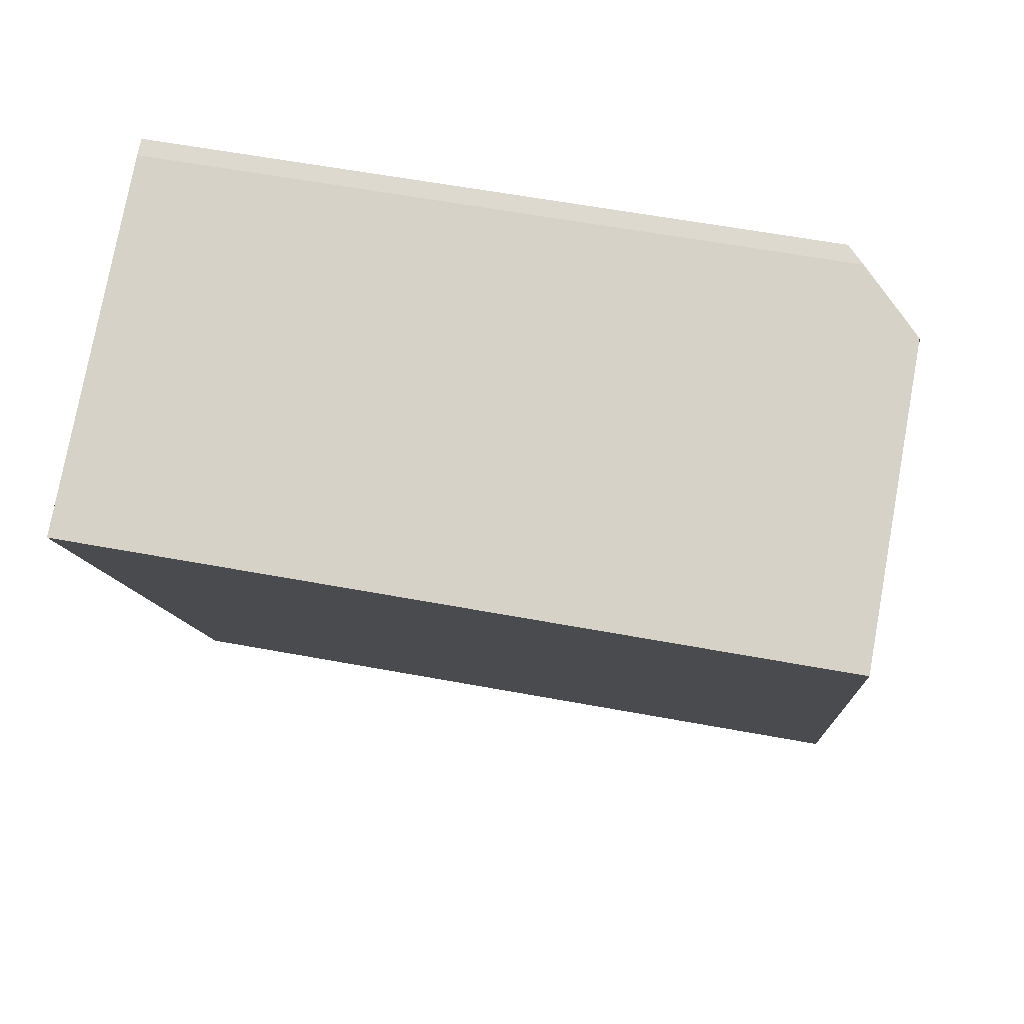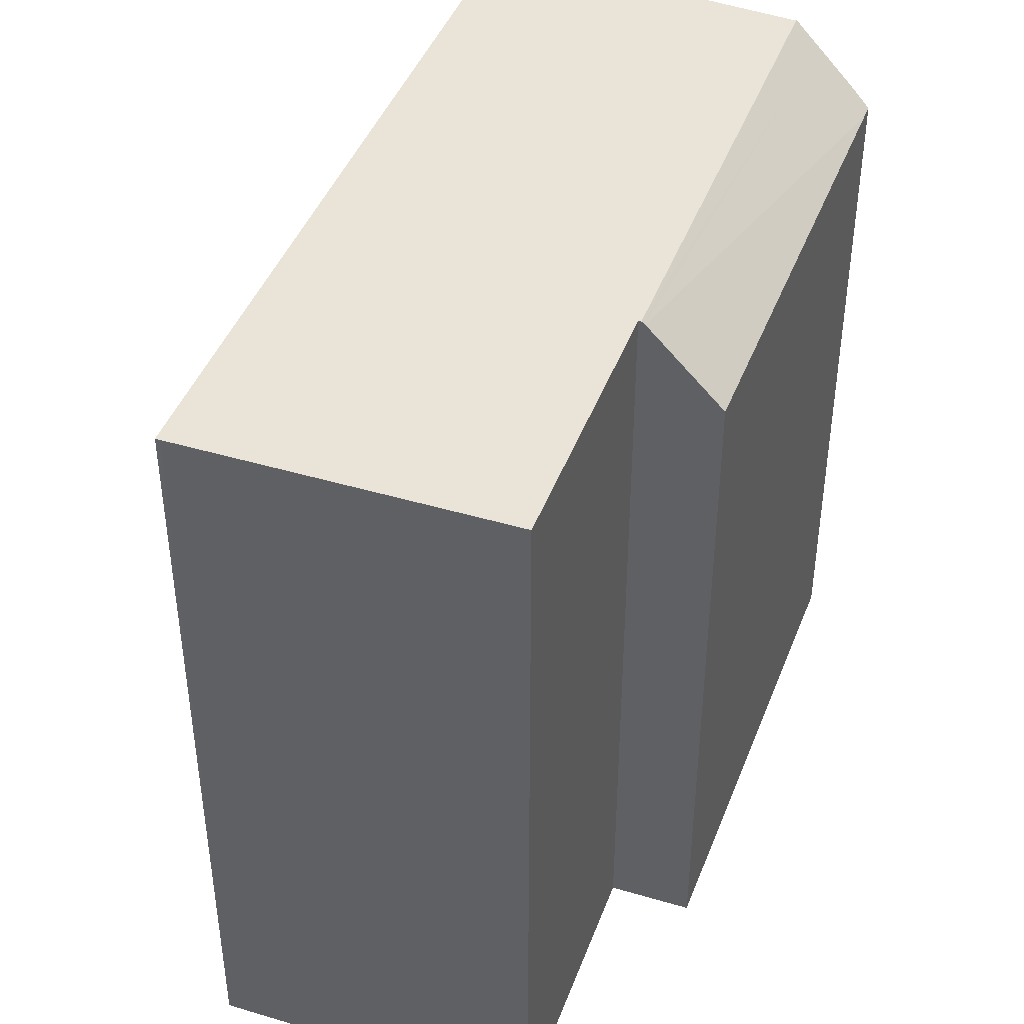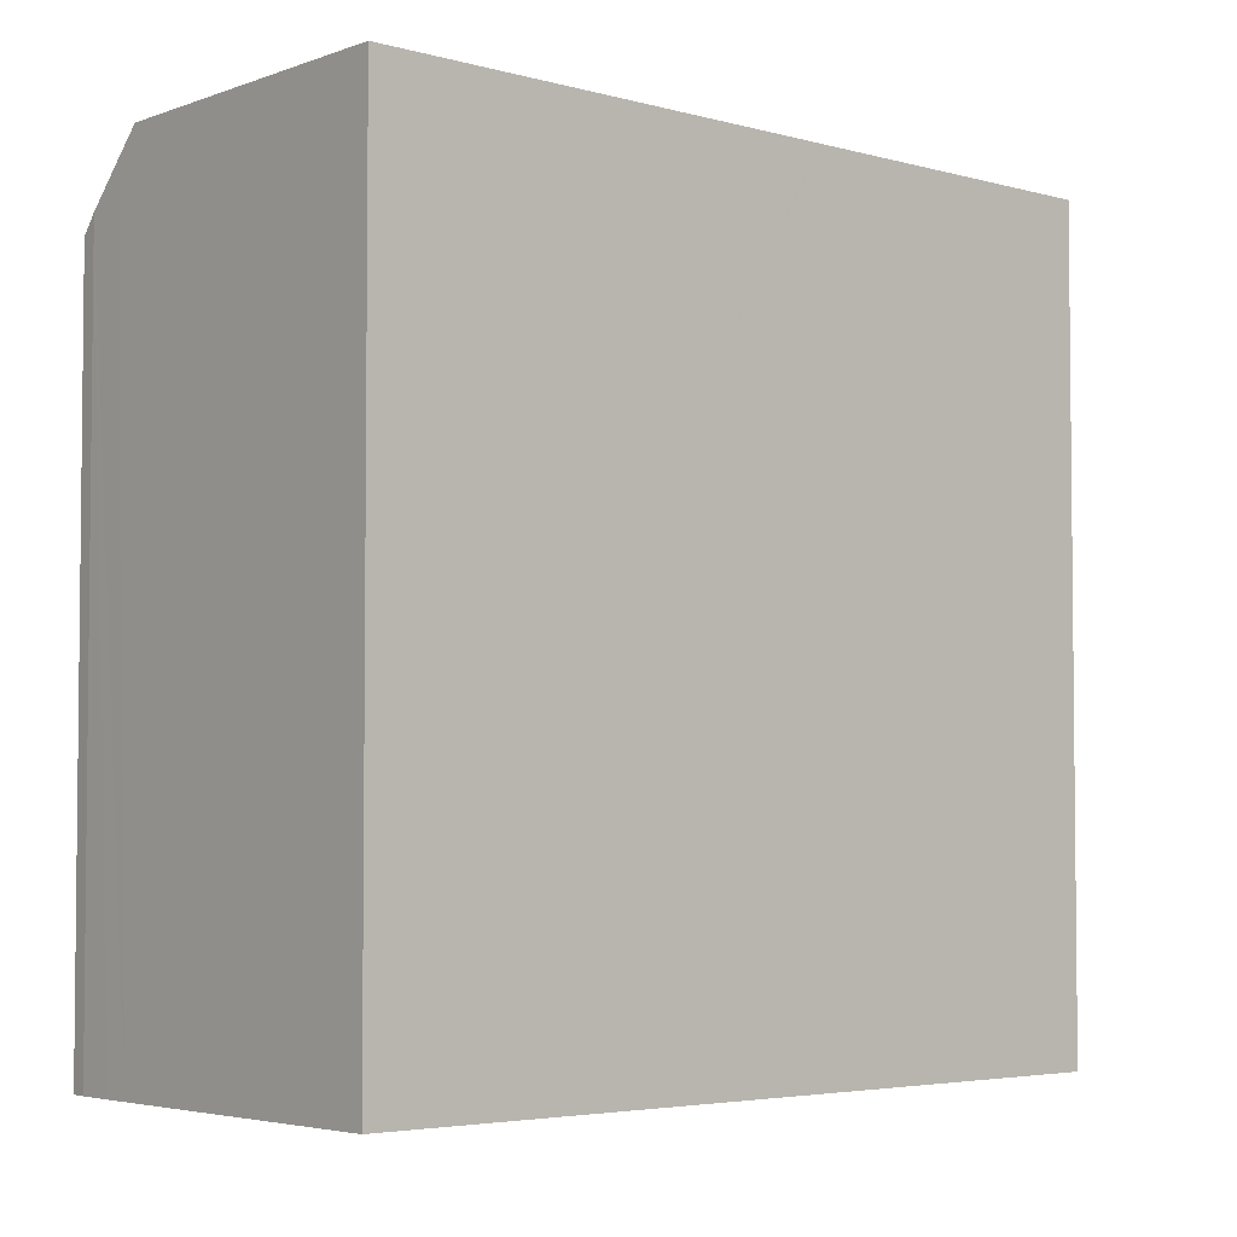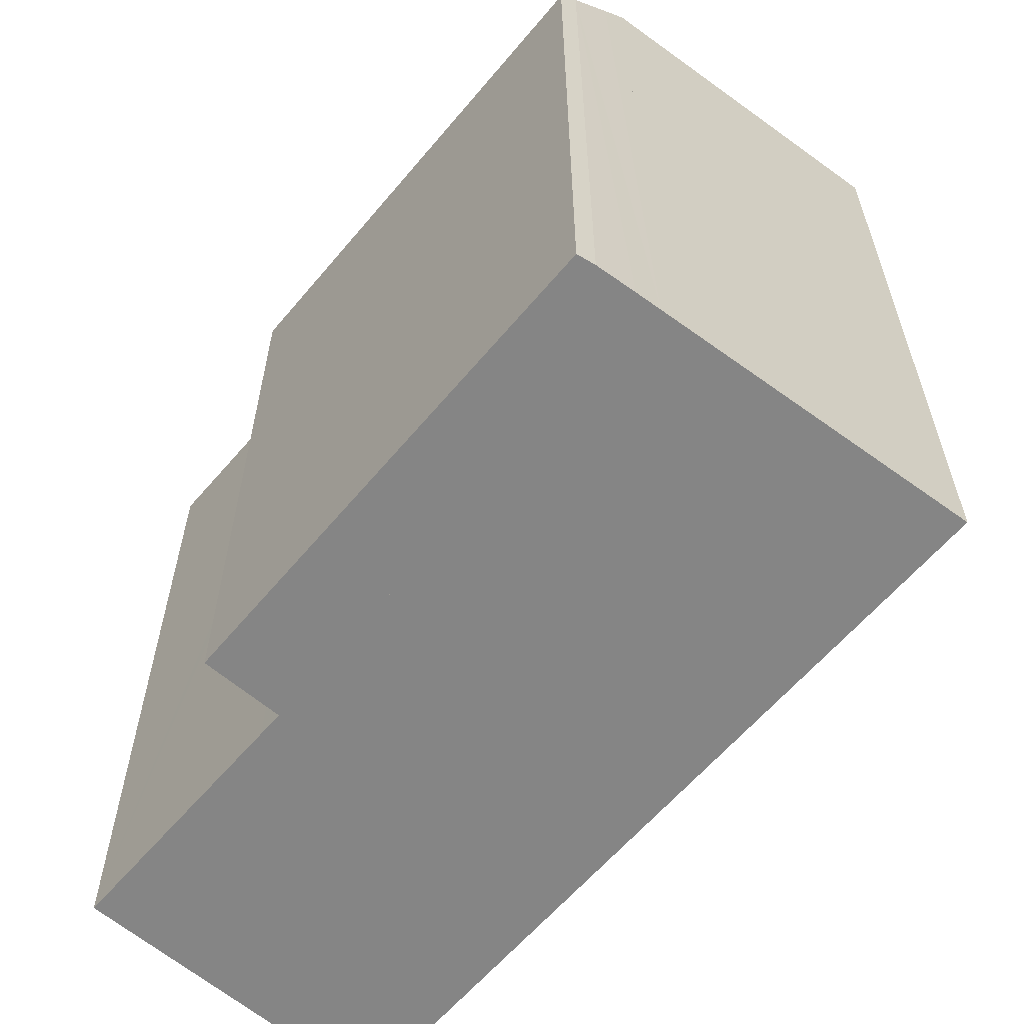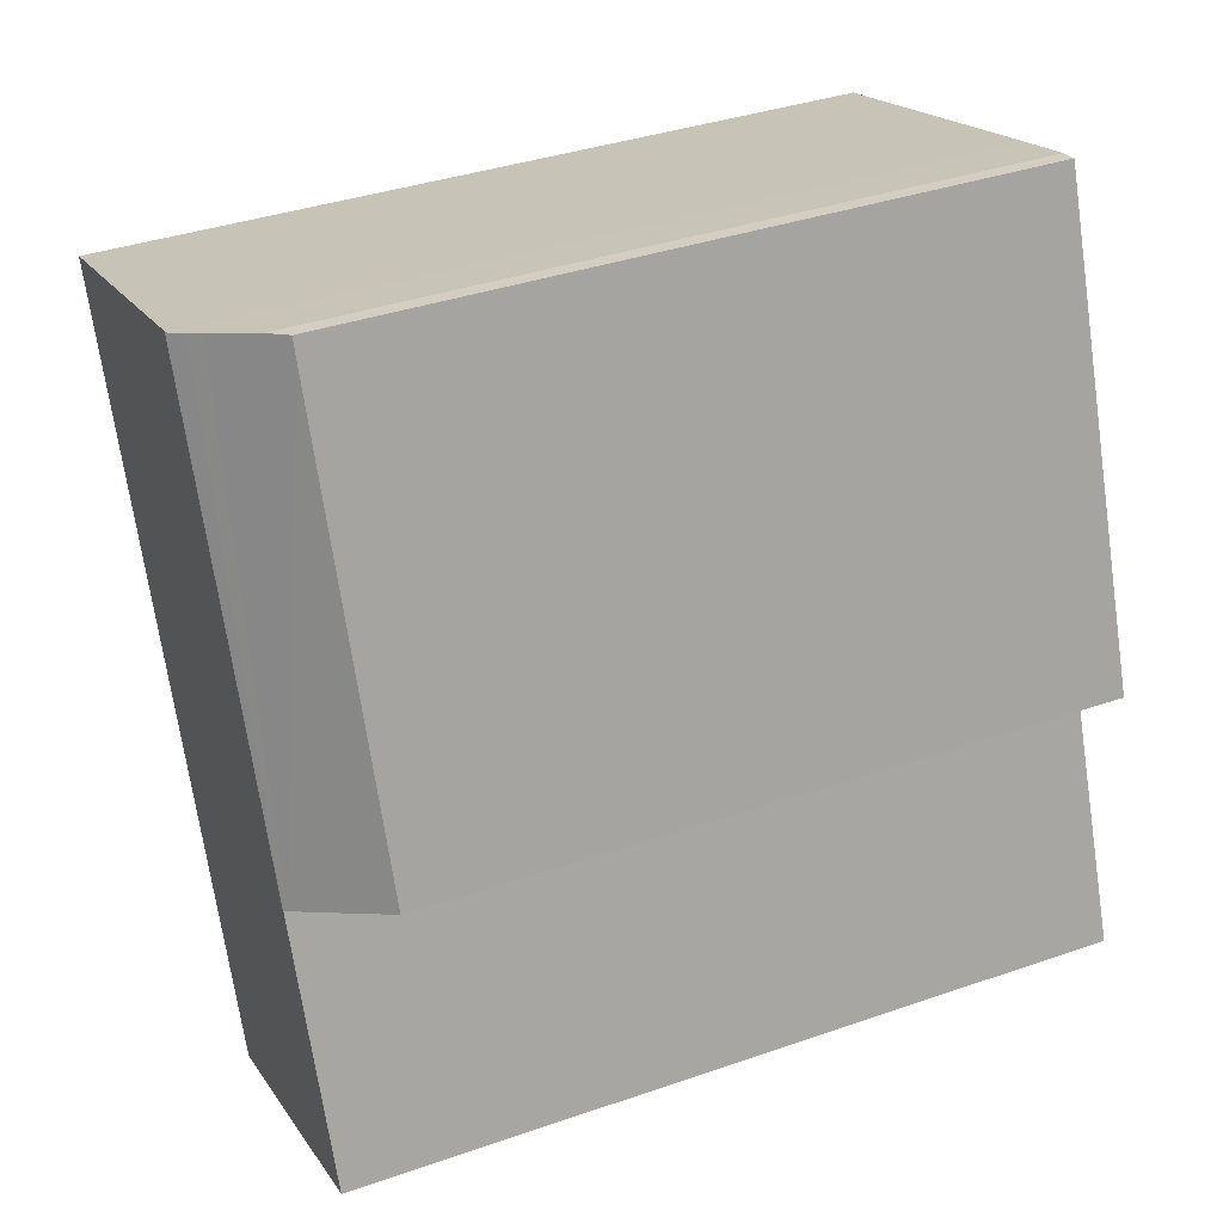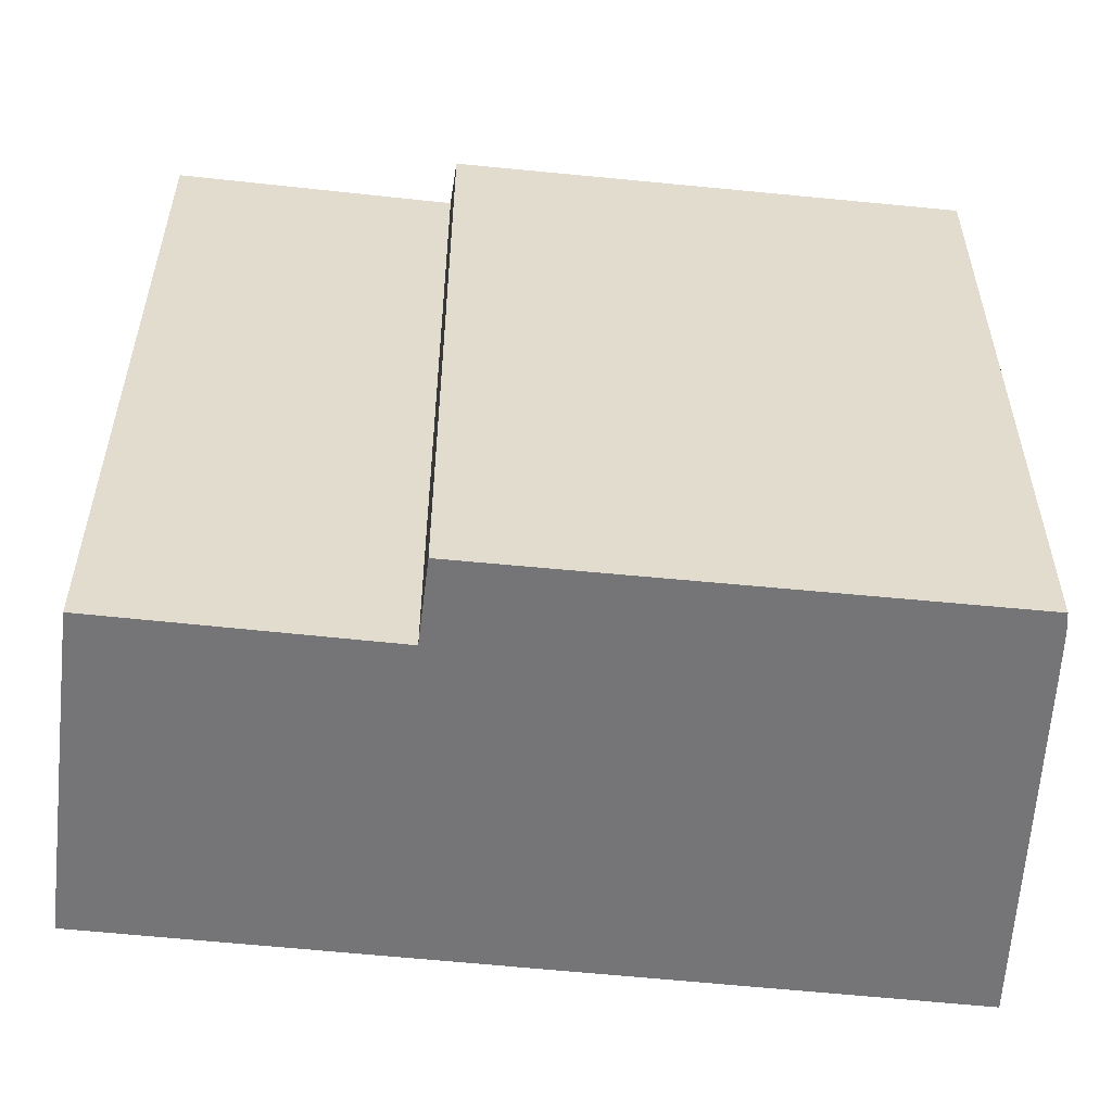
<metadata>
{"format":"obj","ext":"obj","renderer":"f3d","projection":"perspective","resolution":1024,"background":"white","views":[{"elev":58.5,"azim":100.9,"up":"+Z"},{"elev":43.4,"azim":-138.4,"up":"+Y"},{"elev":-4.0,"azim":68.4,"up":"+Y"},{"elev":-61.7,"azim":-18.6,"up":"+Y"},{"elev":38.2,"azim":-113.6,"up":"+Z"},{"elev":-56.6,"azim":-74.7,"up":"+Y"}]}
</metadata>
<code>
v  9.294 24.51 -3.798
v  10.02 24.51 -2.367
v  9.433 24.51 -3.854
v  5.078 24.51 -2.075
v  1.25 24.51 -0.511
v  0.764 24.51 -0.312
v  0 24.51 1.501e-15
v  1.268 24.51 3.162
v  10.82 24.51 -0.353
v  13.23 24.51 5.699
v  2.926 24.51 7.295
v  3.222 24.51 8.035
v  3.135 24.51 8.071
v  8.99 24.51 22.81
v  13.25 24.51 5.763
v  15.12 24.51 10.47
v  15.21 24.51 10.69
v  17.3 24.51 15.96
v  18.15 24.51 18.08
v  18.77 24.51 19.65
v  18.52 24.51 19.73
v  8.99 -1.397e-15 22.81
v  18.77 -1.203e-15 19.65
v  18.52 -1.208e-15 19.73
v  10.02 1.449e-16 -2.367
v  9.433 2.36e-16 -3.854
v  17.3 -9.773e-16 15.96
v  18.15 -1.107e-15 18.08
v  15.21 -6.548e-16 10.69
v  15.12 -6.409e-16 10.47
v  13.25 -3.529e-16 5.763
v  13.23 -3.49e-16 5.699
v  10.82 2.162e-17 -0.353
v  0.764 1.91e-17 -0.312
v  0 0 0
v  5.078 1.271e-16 -2.075
v  9.294 2.326e-16 -3.798
v  1.25 3.129e-17 -0.511
v  3.222 -4.92e-16 8.035
v  3.135 -4.942e-16 8.071
v  1.268 -1.936e-16 3.162
v  2.926 -4.467e-16 7.295
v  6.466 22 23.55
v  3.037 24.43 8.111
v  6.289 22.01 23.1
v  7.028 22.55 23.43
v  8.234 23.77 23.05
v  3.135 24.54 8.071
v  8.554 24.1 22.95
v  8.99 24.54 22.81
v  5.599 22.01 21.32
v  0.833 22.01 9.018
v  3.968 22.01 17.11
v  0.833 -5.522e-16 9.018
v  6.466 -1.442e-15 23.55
v  3.968 -1.048e-15 17.11
v  5.599 -1.305e-15 21.32
v  6.289 -1.414e-15 23.1
v  7.028 -1.435e-15 23.43
v  8.234 -1.411e-15 23.05
v  8.554 -1.405e-15 22.95
v  3.037 -4.967e-16 8.111
g defaultobject
f 1 2 3
f 2 1 4
f 2 4 5
f 2 5 6
f 2 6 7
f 2 7 8
f 2 8 9
f 9 8 10
f 10 8 11
f 10 11 12
f 10 12 13
f 10 13 14
f 10 14 15
f 15 14 16
f 16 14 17
f 17 14 18
f 18 14 19
f 19 14 20
f 20 14 21
f 22 21 14
f 21 22 20
f 20 22 23
f 23 22 24
f 23 19 20
f 19 23 18
f 18 23 17
f 17 23 16
f 16 23 15
f 15 23 10
f 10 23 9
f 9 23 2
f 2 23 3
f 3 23 25
f 3 25 26
f 25 23 27
f 27 23 28
f 25 27 29
f 25 29 30
f 25 30 31
f 25 31 32
f 25 32 33
f 26 1 3
f 1 26 4
f 4 26 5
f 5 26 6
f 6 26 7
f 7 26 34
f 7 34 35
f 34 26 36
f 36 26 37
f 34 36 38
f 39 13 12
f 13 39 40
f 35 8 7
f 8 35 11
f 11 35 12
f 12 35 41
f 12 41 42
f 12 42 39
f 40 14 13
f 14 40 22
f 34 41 35
f 41 34 38
f 41 38 36
f 41 36 37
f 41 37 26
f 41 26 25
f 41 25 42
f 42 25 33
f 42 33 32
f 42 32 39
f 39 22 40
f 22 39 32
f 22 32 31
f 22 31 30
f 22 30 29
f 22 29 27
f 22 27 28
f 22 28 24
f 24 28 23
f 43 44 45
f 44 43 46
f 44 46 47
f 44 47 48
f 48 47 49
f 48 49 50
f 44 51 45
f 51 44 52
f 51 52 53
f 54 53 52
f 53 54 51
f 51 54 45
f 45 54 43
f 43 54 55
f 55 54 56
f 55 56 57
f 55 57 58
f 43 59 46
f 59 43 55
f 49 22 50
f 22 49 47
f 22 47 46
f 22 46 60
f 60 46 59
f 22 60 61
f 22 48 50
f 48 22 40
f 40 44 48
f 44 40 52
f 52 40 54
f 54 40 62
f 58 59 55
f 59 58 60
f 60 58 61
f 61 58 22
f 22 58 40
f 40 58 57
f 40 57 56
f 40 56 54
f 40 54 62

</code>
